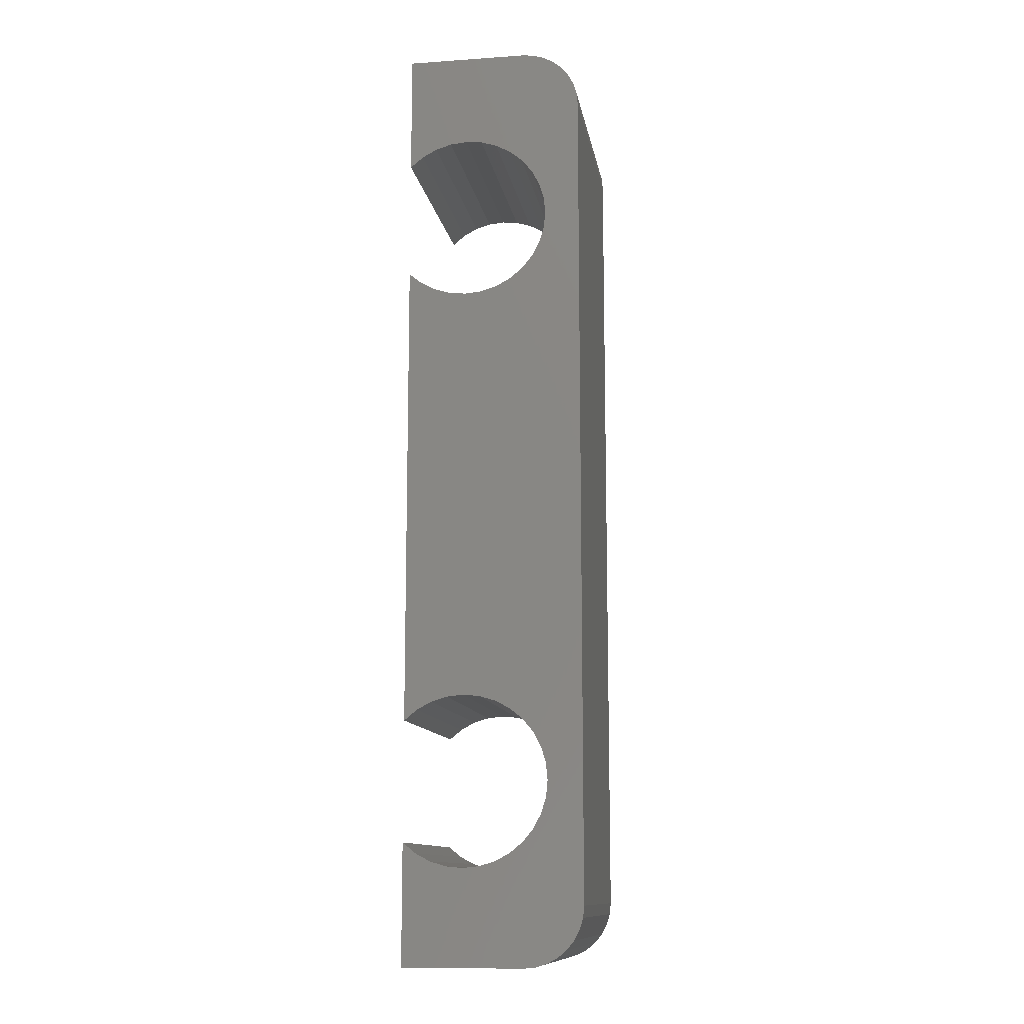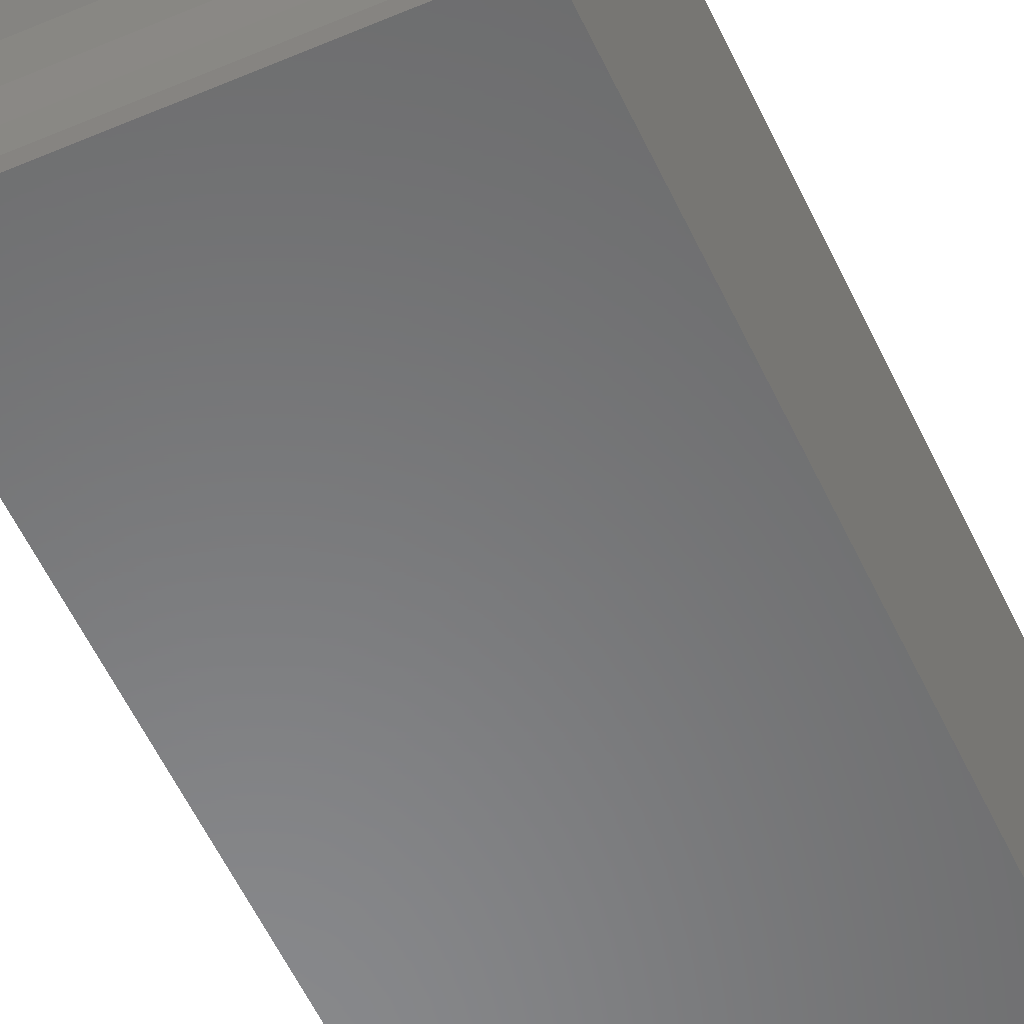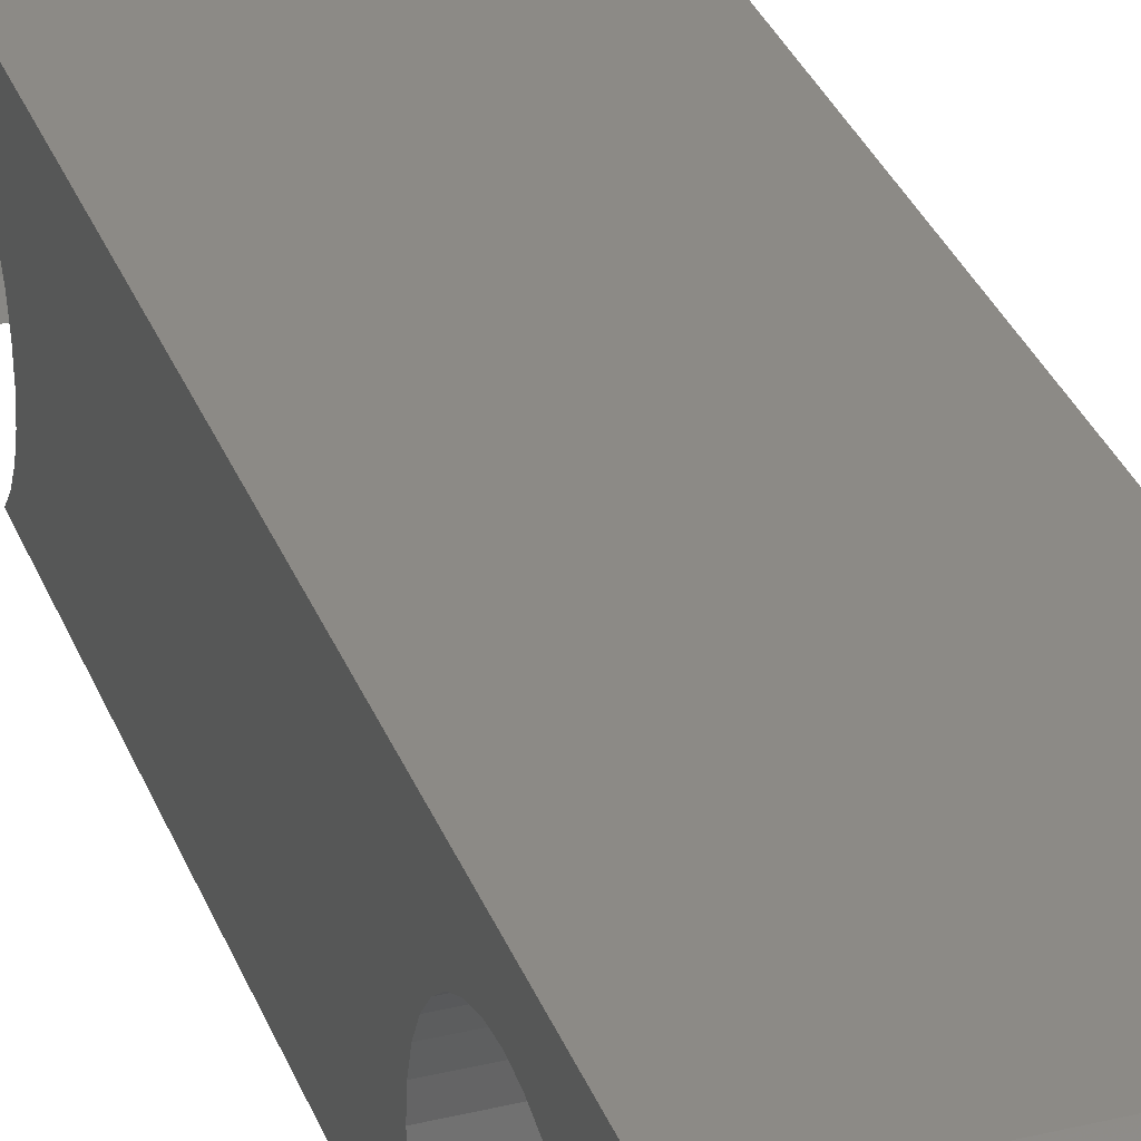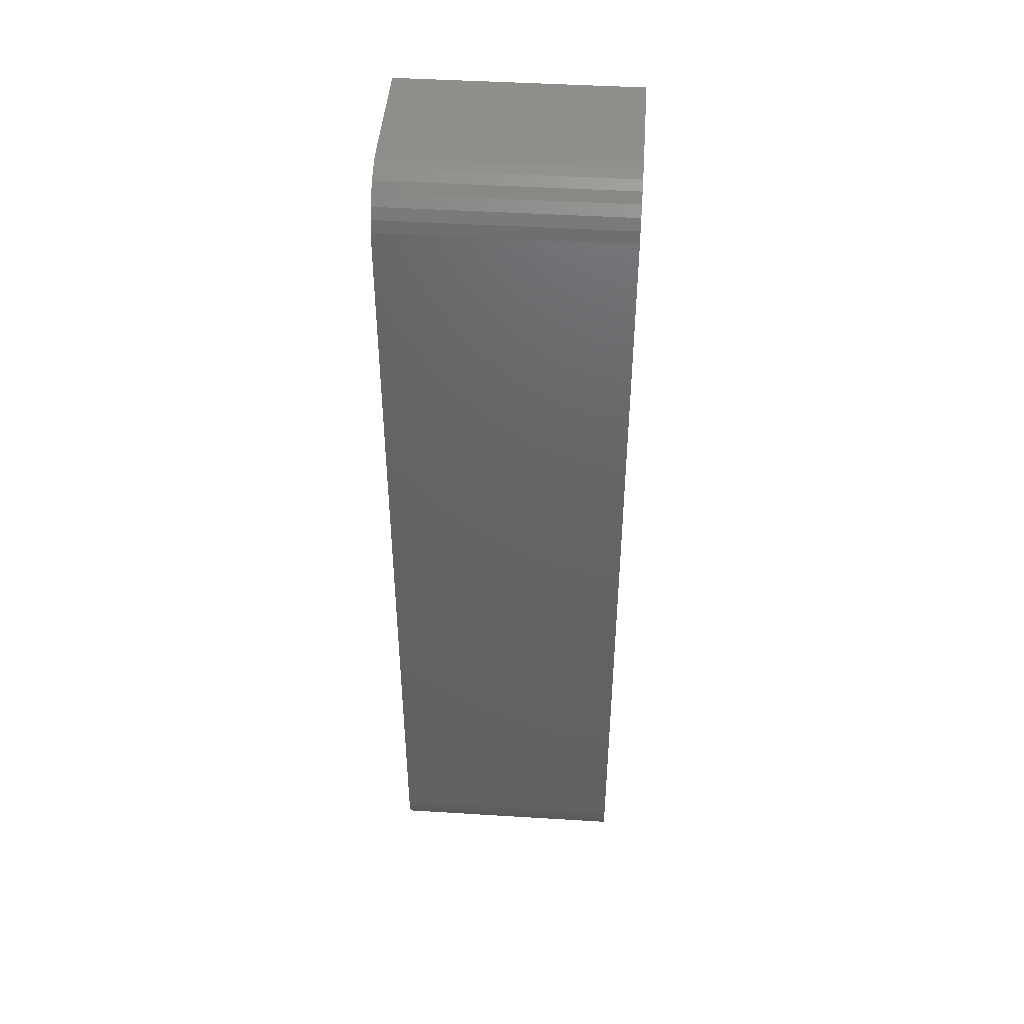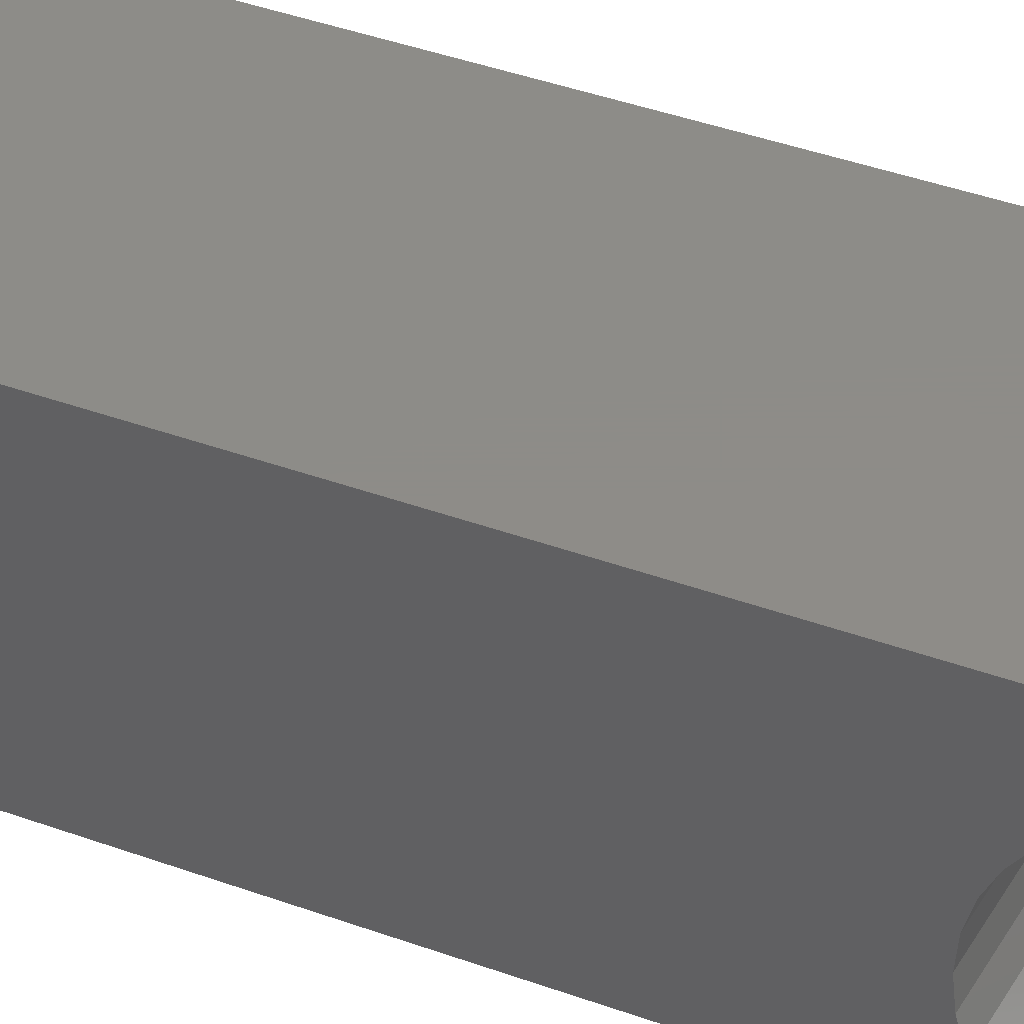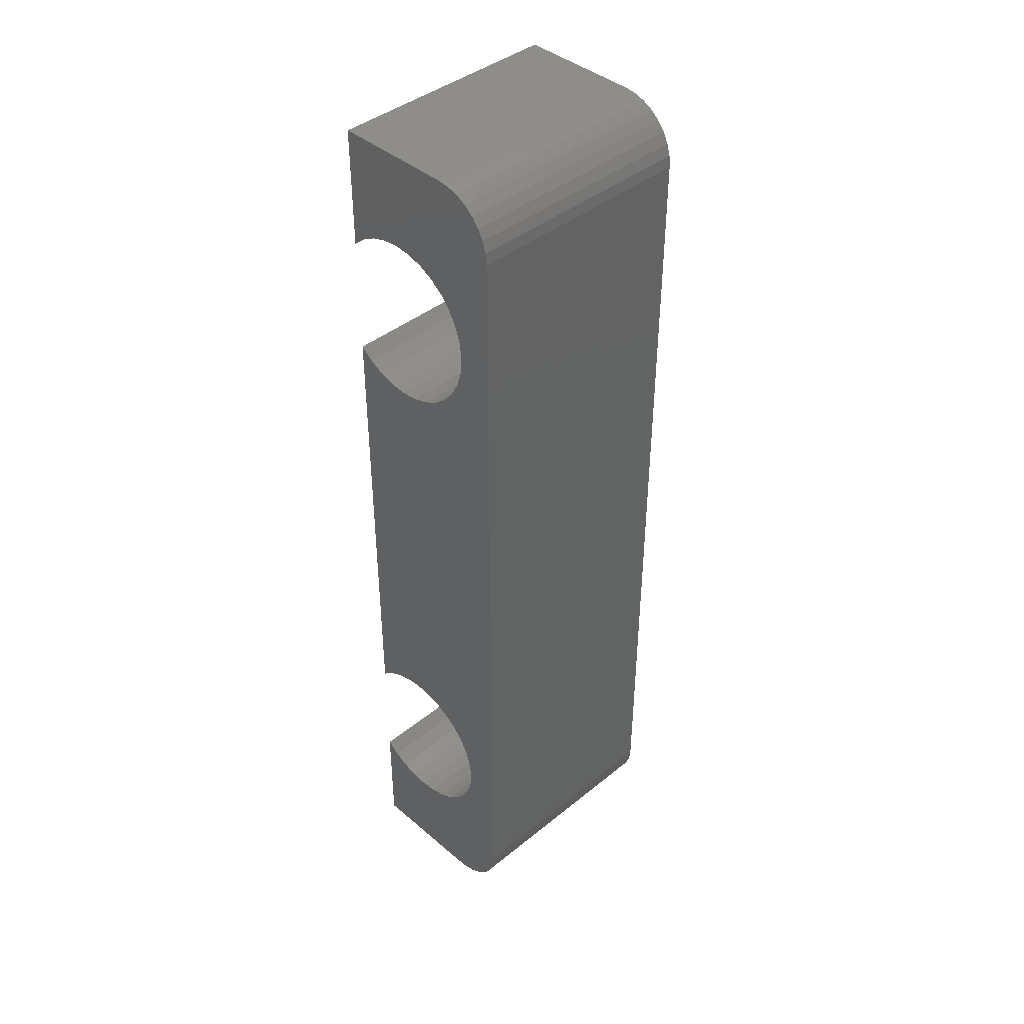
<metadata>
{"format":"stl","ext":"stl","renderer":"f3d","projection":"perspective","resolution":1024,"background":"white","views":[{"elev":-11.9,"azim":-80.7,"up":"+Y"},{"elev":-55.3,"azim":-155.5,"up":"+Z"},{"elev":31.9,"azim":161.2,"up":"+Z"},{"elev":44.8,"azim":4.1,"up":"+Y"},{"elev":36.7,"azim":-64.0,"up":"+Z"},{"elev":41.5,"azim":-44.3,"up":"+Y"}]}
</metadata>
<code>
# stl→obj: 144 verts, 284 faces
v 0.09375 -0.2329 0.1144
v 0.09375 -0.3671 0.1213
v 0.09375 -0.3714 0.1132
v 0.09375 -0.246 0.1131
v 0.09375 -0.2585 0.1093
v 0.09375 -0.3741 0.1044
v 0.09375 -0.2701 0.1031
v 0.09375 0.3461 0.1385
v 0.09375 -0.3542 0.1342
v 0.09375 0.3542 0.1342
v 0.09375 -0.3613 0.1284
v 0.09375 0.3613 0.1284
v 0.09375 0.3671 0.1213
v 0.09375 0.2329 0.1144
v 0.09375 -0.2198 0.1131
v 0.09375 0.2198 0.1131
v 0.09375 -0.2073 0.1093
v 0.09375 0.2073 0.1093
v 0.09375 -0.1957 0.1031
v 0.09375 0.1957 0.1031
v 0.09375 -0.1855 0.09474
v 0.09375 0.1855 0.09474
v 0.09375 -0.1772 0.08459
v 0.09375 0.1855 -3.432e-17
v 0.09375 0.1772 0.01015
v 0.09375 0.003947 -2.32e-17
v 0.09375 0.246 0.1131
v 0.09375 0.3714 0.1132
v 0.09375 0.2585 0.1093
v 0.09375 0.3741 0.1044
v 0.09375 0.2701 0.1031
v 0.09375 0.2803 0.09474
v 0.09375 -0.375 0.09523
v 0.09375 -0.375 0
v 0.09375 -0.2999 0.04737
v 0.09375 -0.2986 0.06044
v 0.09375 -0.2948 0.073
v 0.09375 -0.2886 0.08459
v 0.09375 -0.2803 0.09474
v 0.09375 0.375 0.09523
v 0.09375 0.2886 0.08459
v 0.09375 0.2948 0.073
v 0.09375 0.2986 0.06044
v 0.09375 0.2999 0.04737
v 0.09375 0.375 -4.592e-17
v 0.09375 -0.2803 -5.801e-18
v 0.09375 -0.2886 0.01015
v 0.09375 -0.2948 0.02173
v 0.09375 -0.2986 0.0343
v 0.09375 -0.3461 0.1385
v 0.09375 0.3373 0.1412
v 0.09375 0.3281 0.1421
v 0.09375 0.003947 0.1421
v 0.09375 -0.3281 0.1421
v 0.09375 -0.3373 0.1412
v 0.09375 0.2986 0.0343
v 0.09375 0.2948 0.02173
v 0.09375 0.2886 0.01015
v 0.09375 0.2803 -4.857e-17
v 0.09375 -0.1855 -2.082e-17
v 0.09375 -0.1772 0.01015
v 0.09375 -0.171 0.02173
v 0.09375 0.171 0.02173
v 0.09375 -0.1672 0.0343
v 0.09375 0.1672 0.0343
v 0.09375 -0.1659 0.04737
v 0.09375 0.1659 0.04737
v 0.09375 -0.1672 0.06044
v 0.09375 0.1672 0.06044
v 0.09375 -0.171 0.073
v 0.09375 0.171 0.073
v 0.09375 0.1772 0.08459
v -0.09375 -0.3714 0.1132
v -0.09375 -0.3671 0.1213
v -0.09375 -0.2329 0.1144
v -0.09375 -0.246 0.1131
v -0.09375 -0.2585 0.1093
v -0.09375 -0.3741 0.1044
v -0.09375 -0.2701 0.1031
v -0.09375 0.3542 0.1342
v -0.09375 -0.3542 0.1342
v -0.09375 0.3461 0.1385
v -0.09375 -0.3613 0.1284
v -0.09375 0.3613 0.1284
v -0.09375 0.3671 0.1213
v -0.09375 0.2329 0.1144
v -0.09375 -0.2198 0.1131
v -0.09375 0.2198 0.1131
v -0.09375 -0.2073 0.1093
v -0.09375 0.2073 0.1093
v -0.09375 -0.1957 0.1031
v -0.09375 0.1957 0.1031
v -0.09375 -0.1855 0.09474
v -0.09375 0.1855 0.09474
v -0.09375 -0.1772 0.08459
v -0.09375 0.003947 -2.32e-17
v -0.09375 0.1772 0.01015
v -0.09375 0.1855 -3.432e-17
v -0.09375 0.246 0.1131
v -0.09375 0.3714 0.1132
v -0.09375 0.2585 0.1093
v -0.09375 0.3741 0.1044
v -0.09375 0.2701 0.1031
v -0.09375 0.2803 0.09474
v -0.09375 -0.375 0.09523
v -0.09375 -0.2803 0.09474
v -0.09375 -0.2886 0.08459
v -0.09375 -0.2948 0.073
v -0.09375 -0.2986 0.06044
v -0.09375 -0.2999 0.04737
v -0.09375 -0.375 0
v -0.09375 0.375 0.09523
v -0.09375 0.375 -4.592e-17
v -0.09375 0.2999 0.04737
v -0.09375 0.2986 0.06044
v -0.09375 0.2948 0.073
v -0.09375 0.2886 0.08459
v -0.09375 -0.2986 0.0343
v -0.09375 -0.2948 0.02173
v -0.09375 -0.2886 0.01015
v -0.09375 -0.2803 -5.801e-18
v -0.09375 -0.3461 0.1385
v -0.09375 -0.3373 0.1412
v -0.09375 -0.3281 0.1421
v -0.09375 0.003947 0.1421
v -0.09375 0.3281 0.1421
v -0.09375 0.3373 0.1412
v -0.09375 0.2803 -4.857e-17
v -0.09375 0.2886 0.01015
v -0.09375 0.2948 0.02173
v -0.09375 0.2986 0.0343
v -0.09375 0.1772 0.08459
v -0.09375 0.171 0.073
v -0.09375 -0.171 0.073
v -0.09375 0.1672 0.06044
v -0.09375 -0.1672 0.06044
v -0.09375 0.1659 0.04737
v -0.09375 -0.1659 0.04737
v -0.09375 0.1672 0.0343
v -0.09375 -0.1672 0.0343
v -0.09375 0.171 0.02173
v -0.09375 -0.171 0.02173
v -0.09375 -0.1772 0.01015
v -0.09375 -0.1855 -2.082e-17
f 1 2 3
f 1 3 4
f 5 4 3
f 3 6 5
f 5 6 7
f 8 9 10
f 10 9 11
f 10 11 12
f 12 11 2
f 12 2 13
f 13 2 1
f 13 1 14
f 14 1 15
f 14 15 16
f 16 15 17
f 16 17 18
f 18 17 19
f 18 19 20
f 20 19 21
f 20 21 22
f 22 21 23
f 24 25 26
f 13 14 27
f 13 27 28
f 28 27 29
f 28 29 30
f 29 31 30
f 30 31 32
f 33 34 35
f 33 35 36
f 33 36 37
f 33 37 38
f 33 38 39
f 33 39 7
f 33 7 6
f 40 30 32
f 40 32 41
f 40 41 42
f 40 42 43
f 40 43 44
f 40 44 45
f 34 46 47
f 34 47 48
f 34 48 49
f 34 49 35
f 50 9 8
f 50 8 51
f 50 51 52
f 50 52 53
f 50 53 54
f 50 54 55
f 45 44 56
f 45 56 57
f 45 57 58
f 45 58 59
f 60 26 61
f 61 26 25
f 61 25 62
f 62 25 63
f 62 63 64
f 64 63 65
f 64 65 66
f 66 65 67
f 66 67 68
f 68 67 69
f 68 69 70
f 70 69 71
f 70 71 23
f 23 71 72
f 23 72 22
f 73 74 75
f 76 73 75
f 73 76 77
f 77 78 73
f 79 78 77
f 80 81 82
f 83 81 80
f 84 83 80
f 74 83 84
f 85 74 84
f 75 74 85
f 86 75 85
f 87 75 86
f 88 87 86
f 89 87 88
f 90 89 88
f 91 89 90
f 92 91 90
f 93 91 92
f 94 93 92
f 95 93 94
f 96 97 98
f 99 86 85
f 100 99 85
f 101 99 100
f 102 101 100
f 102 103 101
f 104 103 102
f 105 78 79
f 105 79 106
f 105 106 107
f 105 107 108
f 105 108 109
f 105 109 110
f 105 110 111
f 112 113 114
f 112 114 115
f 112 115 116
f 112 116 117
f 112 117 104
f 112 104 102
f 111 110 118
f 111 118 119
f 111 119 120
f 111 120 121
f 122 123 124
f 122 124 125
f 122 125 126
f 122 126 127
f 122 127 82
f 122 82 81
f 113 128 129
f 113 129 130
f 113 130 131
f 113 131 114
f 94 132 95
f 95 132 133
f 95 133 134
f 134 133 135
f 134 135 136
f 136 135 137
f 136 137 138
f 138 137 139
f 138 139 140
f 140 139 141
f 140 141 142
f 142 141 97
f 142 97 143
f 143 97 96
f 143 96 144
f 105 111 33
f 33 111 34
f 53 125 54
f 54 125 124
f 105 33 78
f 78 33 6
f 78 6 73
f 73 6 3
f 73 3 74
f 74 3 2
f 74 2 83
f 83 2 11
f 83 11 81
f 81 11 9
f 81 9 122
f 122 9 50
f 122 50 123
f 123 50 55
f 123 55 124
f 124 55 54
f 52 126 53
f 53 126 125
f 113 112 45
f 45 112 40
f 126 52 127
f 127 52 51
f 127 51 82
f 82 51 8
f 82 8 80
f 80 8 10
f 80 10 84
f 84 10 12
f 84 12 85
f 85 12 13
f 85 13 100
f 100 13 28
f 100 28 102
f 102 28 30
f 102 30 112
f 112 30 40
f 59 128 45
f 45 128 113
f 86 16 88
f 88 16 18
f 88 18 90
f 90 18 20
f 90 20 92
f 92 20 22
f 92 22 94
f 94 22 72
f 94 72 132
f 132 72 71
f 132 71 133
f 133 71 69
f 133 69 135
f 135 69 67
f 135 67 137
f 137 67 65
f 137 65 139
f 139 65 63
f 139 63 141
f 141 63 25
f 141 25 97
f 97 25 24
f 97 24 98
f 16 86 14
f 14 86 99
f 14 99 27
f 27 99 101
f 27 101 29
f 29 101 103
f 29 103 31
f 31 103 104
f 31 104 32
f 32 104 117
f 32 117 41
f 41 117 116
f 41 116 42
f 42 116 115
f 42 115 43
f 43 115 114
f 43 114 44
f 44 114 131
f 44 131 56
f 56 131 130
f 56 130 57
f 57 130 129
f 57 129 58
f 58 129 128
f 58 128 59
f 26 96 24
f 24 96 98
f 60 144 26
f 26 144 96
f 75 4 76
f 76 4 5
f 76 5 77
f 77 5 7
f 77 7 79
f 79 7 39
f 79 39 106
f 106 39 38
f 106 38 107
f 107 38 37
f 107 37 108
f 108 37 36
f 108 36 109
f 109 36 35
f 109 35 110
f 110 35 49
f 110 49 118
f 118 49 48
f 118 48 119
f 119 48 47
f 119 47 120
f 120 47 46
f 120 46 121
f 4 75 1
f 1 75 87
f 1 87 15
f 15 87 89
f 15 89 17
f 17 89 91
f 17 91 19
f 19 91 93
f 19 93 21
f 21 93 95
f 21 95 23
f 23 95 134
f 23 134 70
f 70 134 136
f 70 136 68
f 68 136 138
f 68 138 66
f 66 138 140
f 66 140 64
f 64 140 142
f 64 142 62
f 62 142 143
f 62 143 61
f 61 143 144
f 61 144 60
f 34 111 46
f 46 111 121

</code>
